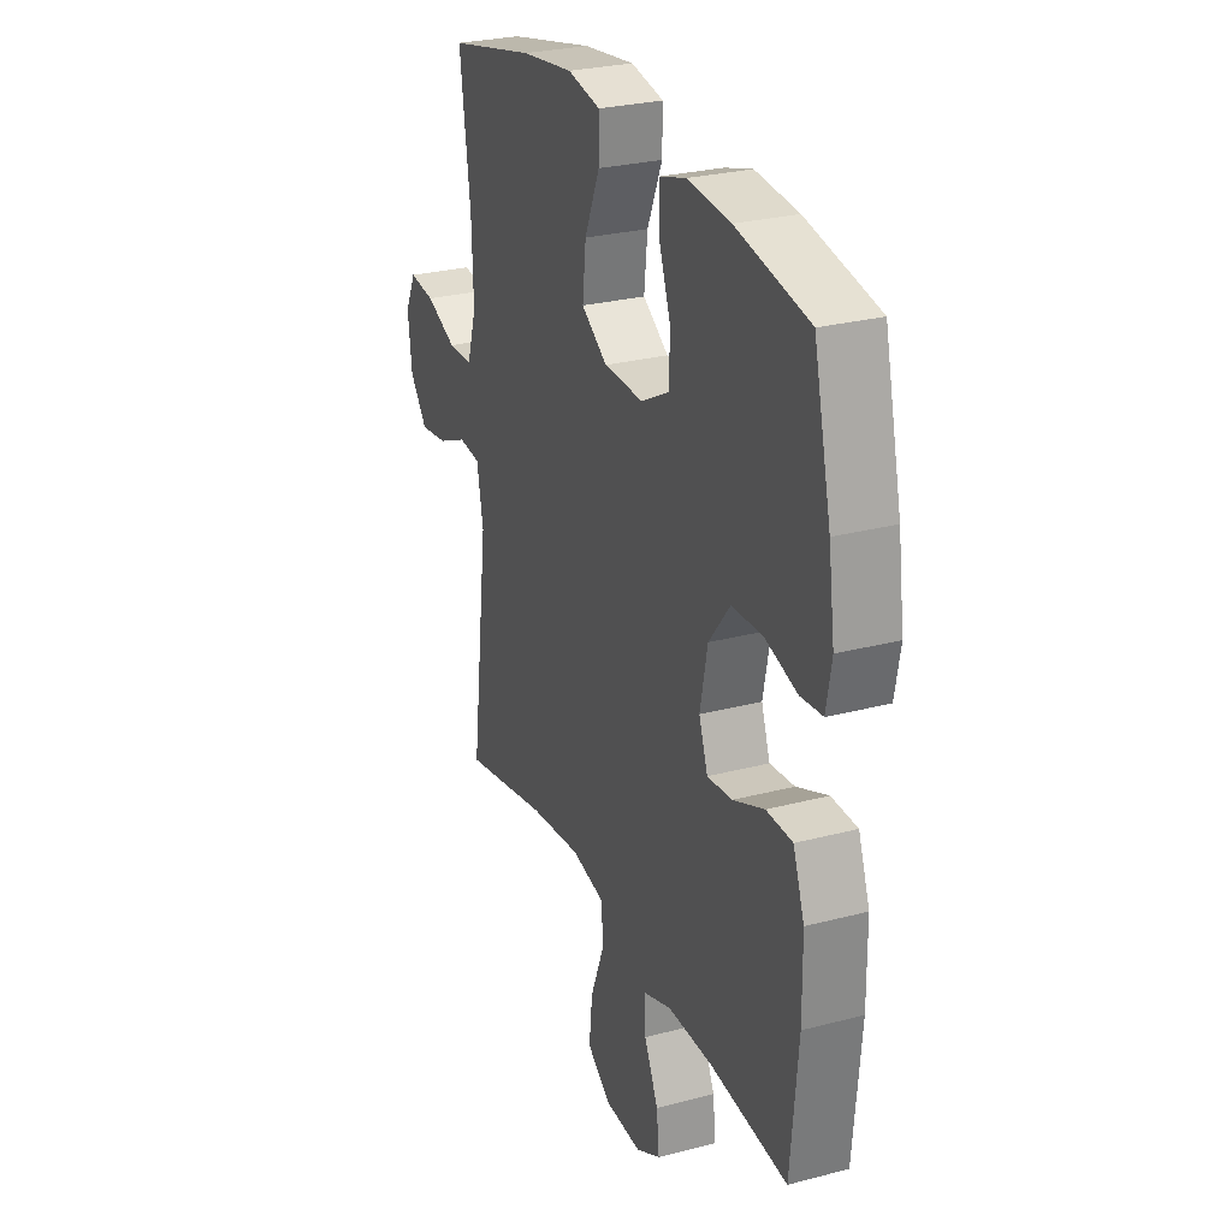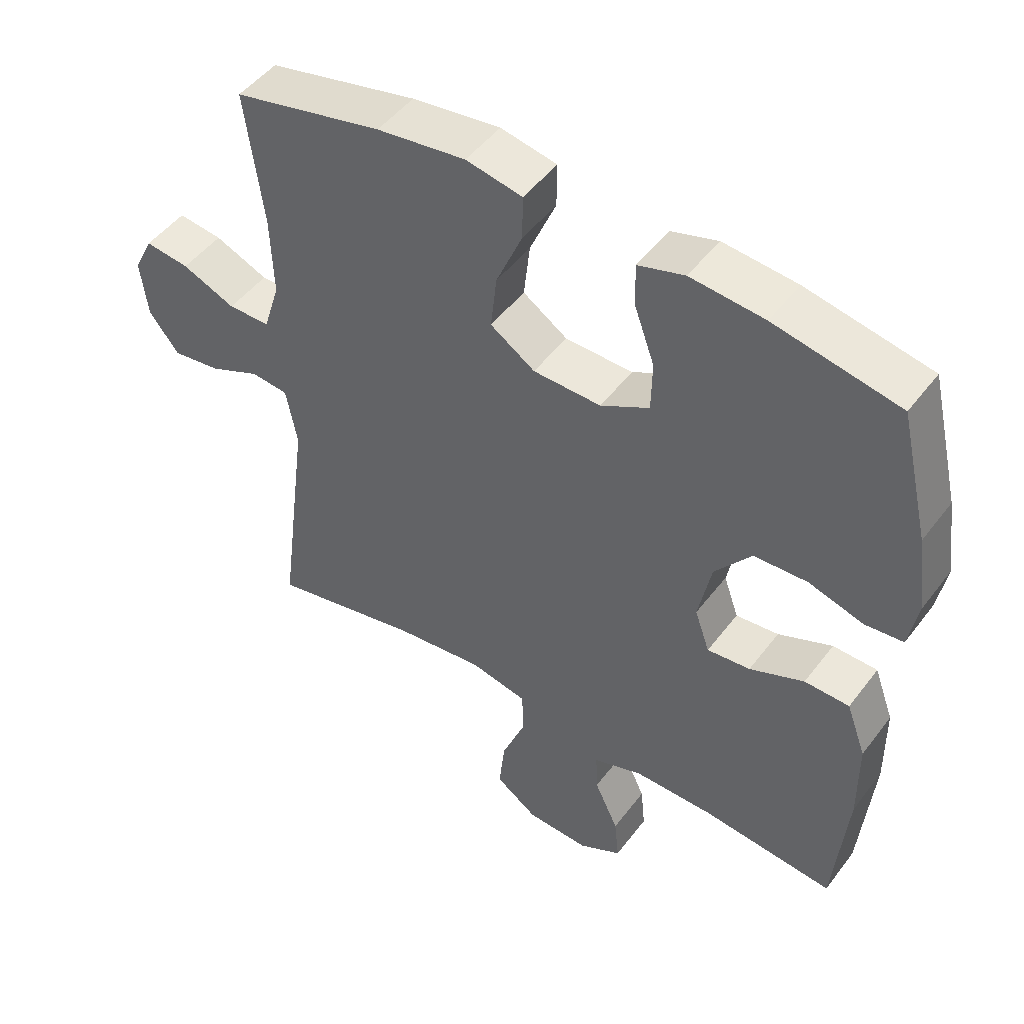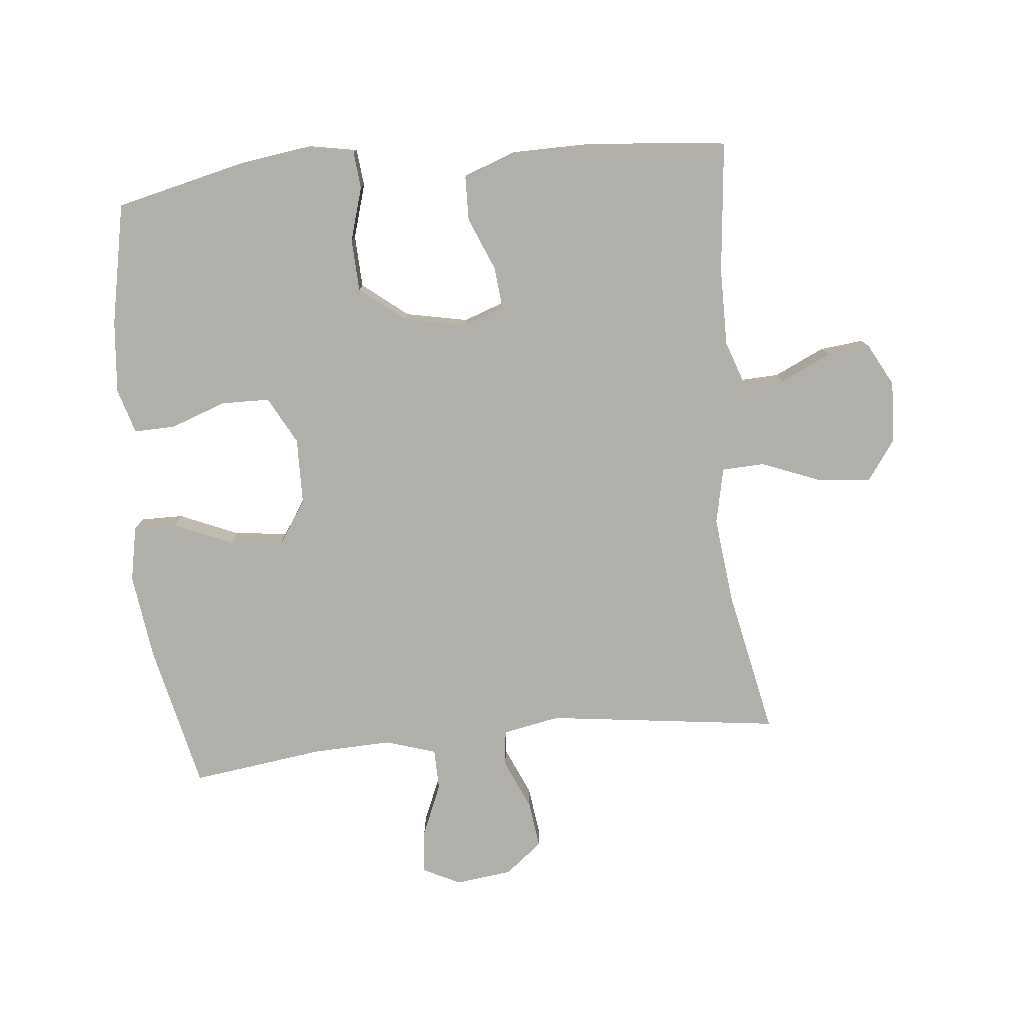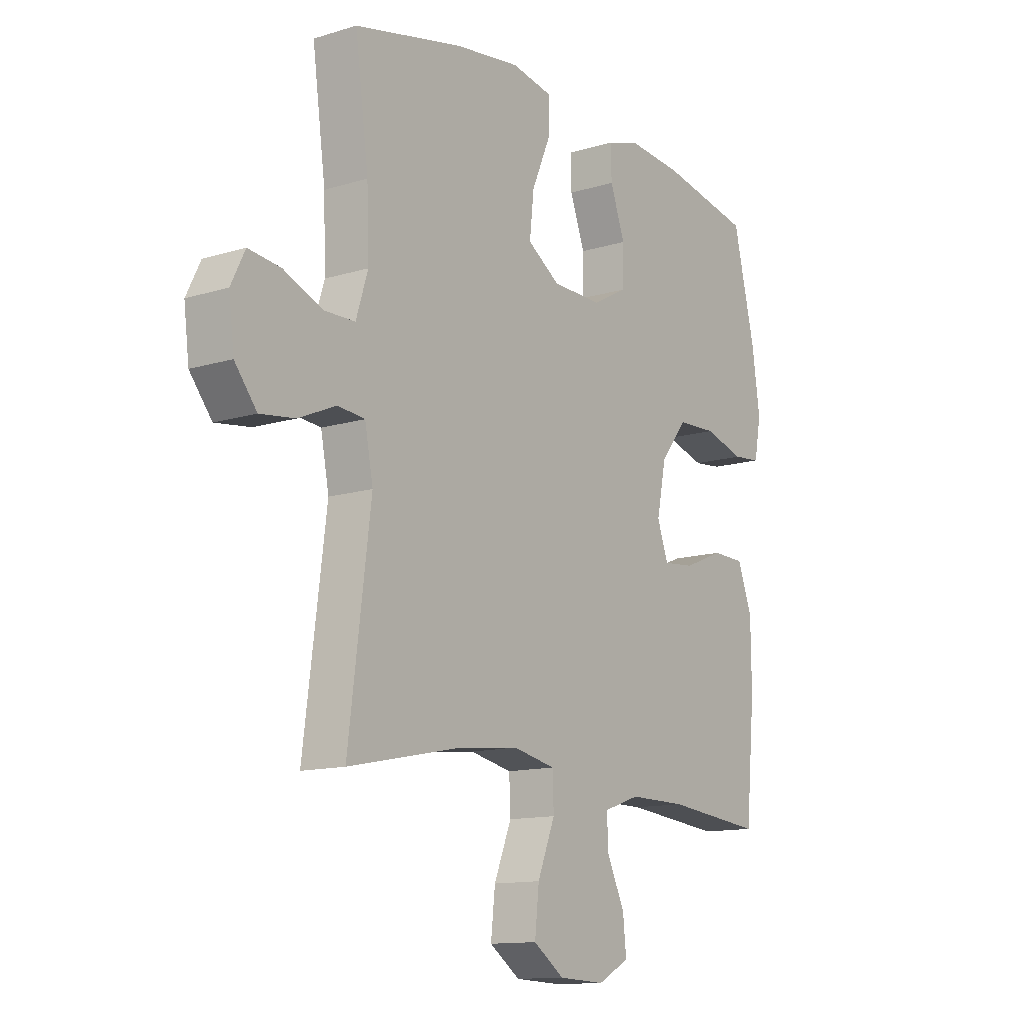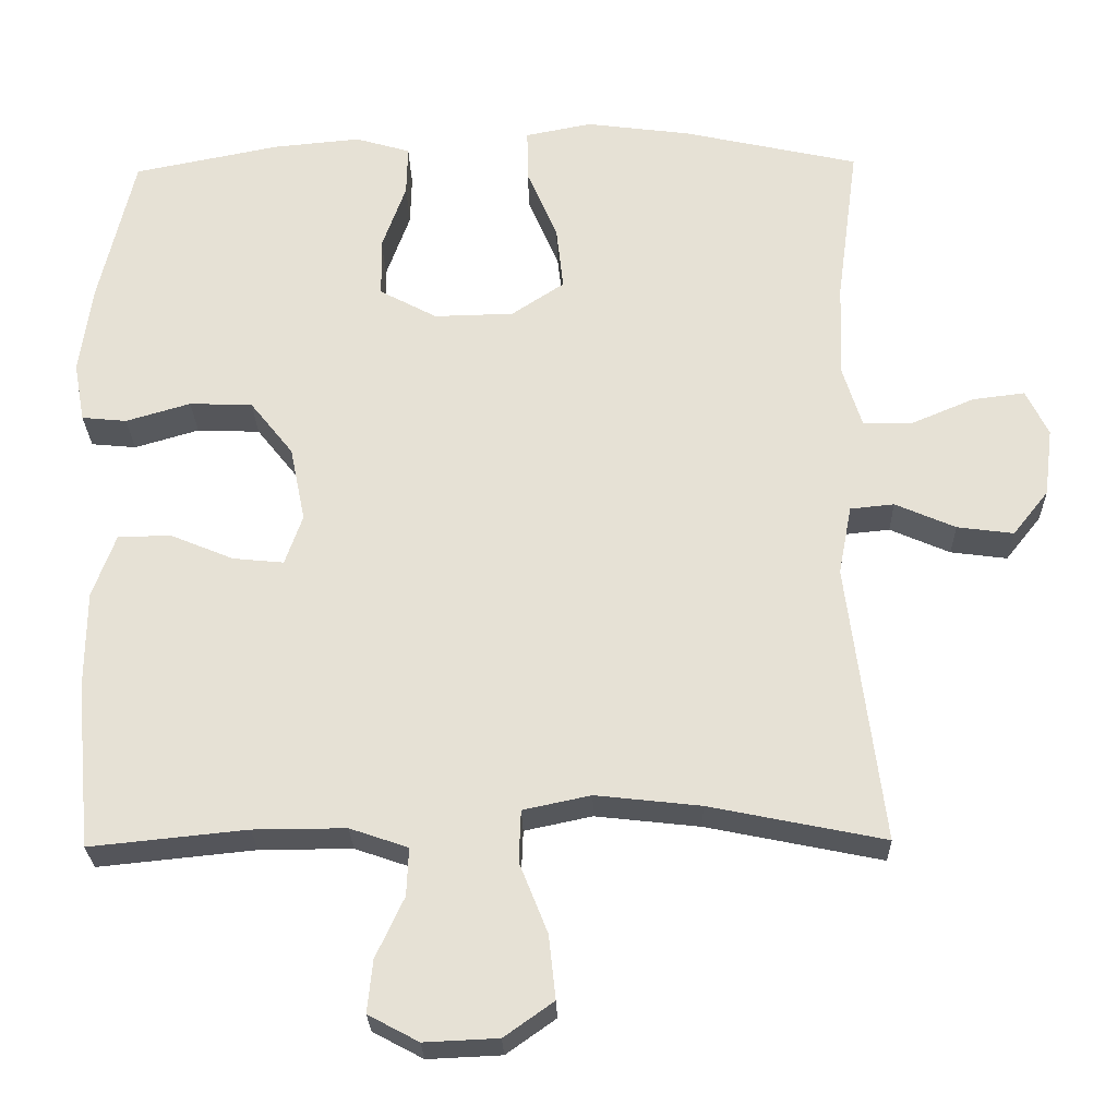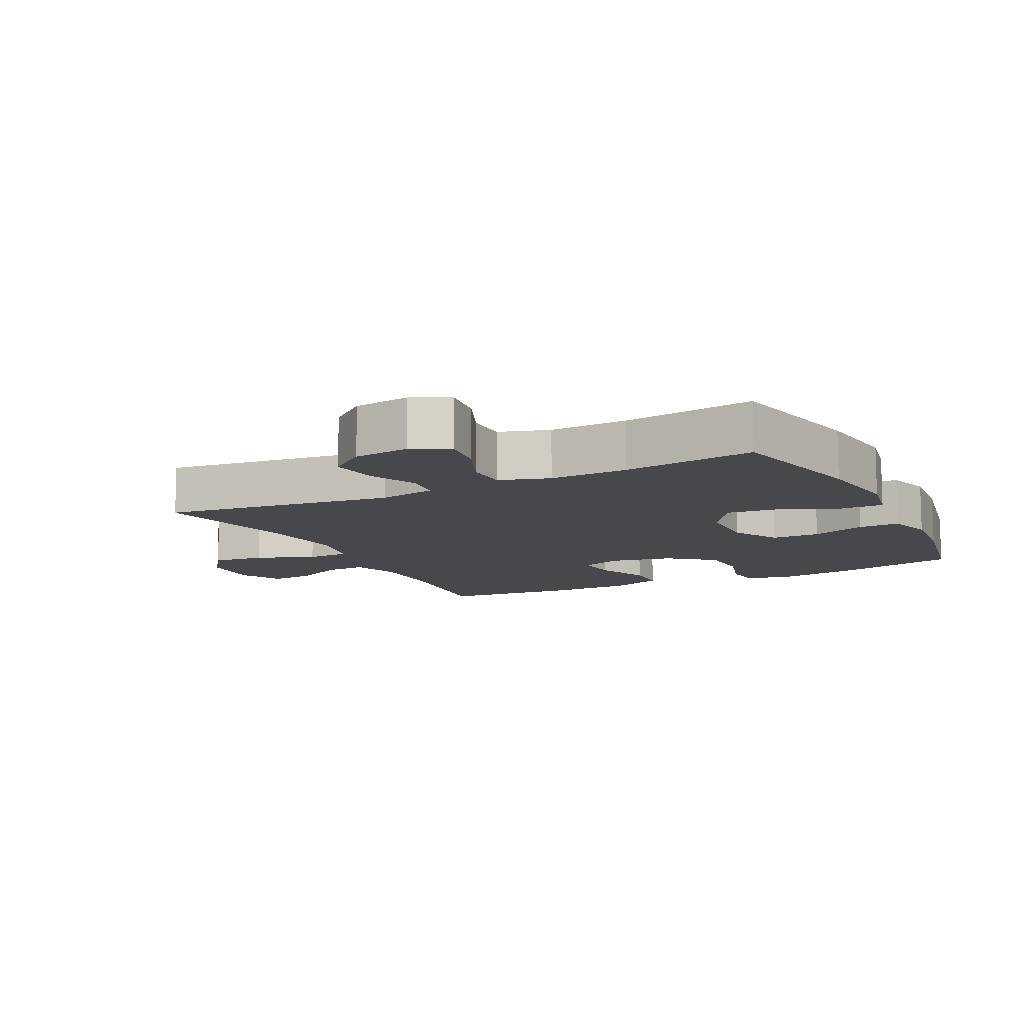
<metadata>
{"format":"obj","ext":"obj","renderer":"f3d","projection":"perspective","resolution":1024,"background":"white","views":[{"elev":27.2,"azim":67.9,"up":"+Z"},{"elev":48.3,"azim":35.3,"up":"+Z"},{"elev":-78.0,"azim":95.7,"up":"+Y"},{"elev":-12.7,"azim":-54.4,"up":"+Z"},{"elev":-25.8,"azim":-178.6,"up":"+Z"},{"elev":-11.1,"azim":-63.4,"up":"+Y"}]}
</metadata>
<code>
o path812
v -0.4526 0.0375 0.3085
v -0.4483 0.0375 0.1836
v -0.4735 0.0375 0.1035
v -0.5388 0.0375 0.1024
v -0.6215 0.0375 0.1373
v -0.6903 0.0375 0.1458
v -0.7198 0.0375 0.08585
v -0.7088 0.0375 -0.00341
v -0.662 0.0375 -0.0625
v -0.5875 0.0375 -0.0527
v -0.5082 0.0375 -0.01826
v -0.4506 0.0375 -0.02419
v -0.4333 0.0375 -0.115
v -0.4806 0.0375 -0.4835
v -0.2493 0.0375 -0.4362
v -0.1113 0.0375 -0.4207
v -0.02206 0.0375 -0.4397
v -0.01941 0.0375 -0.5078
v -0.05653 0.0375 -0.6008
v -0.06553 0.0375 -0.6844
v -0.000422 0.0375 -0.7305
v 0.09711 0.0375 -0.735
v 0.1635 0.0375 -0.6997
v 0.1564 0.0375 -0.6306
v 0.1192 0.0375 -0.5509
v 0.1164 0.0375 -0.4879
v 0.1929 0.0375 -0.4616
v 0.315 0.0375 -0.4624
v 0.5213 0.0375 -0.4835
v 0.5414 0.0375 -0.2666
v 0.5403 0.0375 -0.1373
v 0.5099 0.0375 -0.05408
v 0.4405 0.0375 -0.05223
v 0.3564 0.0375 -0.08697
v 0.2897 0.0375 -0.09351
v 0.2665 0.0375 -0.02784
v 0.2866 0.0375 0.0706
v 0.3431 0.0375 0.1416
v 0.426 0.0375 0.1448
v 0.5109 0.0375 0.1196
v 0.5702 0.0375 0.1253
v 0.5844 0.0375 0.2029
v 0.5677 0.0375 0.3211
v 0.5213 0.0375 0.5182
v 0.3285 0.0375 0.5567
v 0.2143 0.0375 0.5674
v 0.1425 0.0375 0.5464
v 0.1441 0.0375 0.4809
v 0.1755 0.0375 0.3936
v 0.1742 0.0375 0.3166
v 0.09908 0.0375 0.2763
v -0.005814 0.0375 0.2788
v -0.07502 0.0375 0.3248
v -0.06574 0.0375 0.409
v -0.02559 0.0375 0.5024
v -0.02481 0.0375 0.5702
v -0.112 0.0375 0.5874
v -0.2493 0.0375 0.5695
v -0.4806 0.0375 0.5182
v -0.4526 -0.0375 0.3085
v -0.4483 -0.0375 0.1836
v -0.4735 -0.0375 0.1035
v -0.5388 -0.0375 0.1024
v -0.6215 -0.0375 0.1373
v -0.6903 -0.0375 0.1458
v -0.7198 -0.0375 0.08585
v -0.7088 -0.0375 -0.00341
v -0.662 -0.0375 -0.0625
v -0.5875 -0.0375 -0.0527
v -0.5082 -0.0375 -0.01826
v -0.4506 -0.0375 -0.02419
v -0.4333 -0.0375 -0.115
v -0.4806 -0.0375 -0.4835
v -0.2493 -0.0375 -0.4362
v -0.1113 -0.0375 -0.4207
v -0.02206 -0.0375 -0.4397
v -0.01941 -0.0375 -0.5078
v -0.05653 -0.0375 -0.6008
v -0.06553 -0.0375 -0.6844
v -0.000422 -0.0375 -0.7305
v 0.09711 -0.0375 -0.735
v 0.1635 -0.0375 -0.6997
v 0.1564 -0.0375 -0.6306
v 0.1192 -0.0375 -0.5509
v 0.1164 -0.0375 -0.4879
v 0.1929 -0.0375 -0.4616
v 0.315 -0.0375 -0.4624
v 0.5213 -0.0375 -0.4835
v 0.5414 -0.0375 -0.2666
v 0.5403 -0.0375 -0.1373
v 0.5099 -0.0375 -0.05408
v 0.4405 -0.0375 -0.05223
v 0.3564 -0.0375 -0.08697
v 0.2897 -0.0375 -0.09351
v 0.2665 -0.0375 -0.02784
v 0.2866 -0.0375 0.0706
v 0.3431 -0.0375 0.1416
v 0.426 -0.0375 0.1448
v 0.5109 -0.0375 0.1196
v 0.5702 -0.0375 0.1253
v 0.5844 -0.0375 0.2029
v 0.5677 -0.0375 0.3211
v 0.5213 -0.0375 0.5182
v 0.3285 -0.0375 0.5567
v 0.2143 -0.0375 0.5674
v 0.1425 -0.0375 0.5464
v 0.1441 -0.0375 0.4809
v 0.1755 -0.0375 0.3936
v 0.1742 -0.0375 0.3166
v 0.09908 -0.0375 0.2763
v -0.005814 -0.0375 0.2788
v -0.07502 -0.0375 0.3248
v -0.06574 -0.0375 0.409
v -0.02559 -0.0375 0.5024
v -0.02481 -0.0375 0.5702
v -0.112 -0.0375 0.5874
v -0.2493 -0.0375 0.5695
v -0.4806 -0.0375 0.5182
v -0.02481 0.0375 0.5702
v -0.02481 0.0375 0.5702
v -0.112 0.0375 0.5874
v -0.2493 0.0375 0.5695
v -0.02559 0.0375 0.5024
v 0.3285 0.0375 0.5567
v 0.2143 0.0375 0.5674
v 0.1425 0.0375 0.5464
v 0.1425 0.0375 0.5464
v 0.1441 0.0375 0.4809
v 0.5213 0.0375 0.5182
v 0.5213 0.0375 0.5182
v -0.4806 0.0375 0.5182
v -0.4806 0.0375 0.5182
v -0.06574 0.0375 0.409
v 0.1755 0.0375 0.3936
v 0.5677 0.0375 0.3211
v -0.4526 0.0375 0.3085
v -0.07502 0.0375 0.3248
v -0.07502 0.0375 0.3248
v 0.1742 0.0375 0.3166
v 0.1742 0.0375 0.3166
v -0.005814 0.0375 0.2788
v 0.5844 0.0375 0.2029
v 0.09908 0.0375 0.2763
v -0.4483 0.0375 0.1836
v 0.5702 0.0375 0.1253
v 0.5702 0.0375 0.1253
v 0.3431 0.0375 0.1416
v 0.426 0.0375 0.1448
v -0.4735 0.0375 0.1035
v -0.4735 0.0375 0.1035
v -0.6215 0.0375 0.1373
v -0.6903 0.0375 0.1458
v -0.6903 0.0375 0.1458
v -0.7198 0.0375 0.08585
v 0.5109 0.0375 0.1196
v 0.2866 0.0375 0.0706
v -0.5388 0.0375 0.1024
v -0.7088 0.0375 -0.00341
v 0.2665 0.0375 -0.02784
v -0.662 0.0375 -0.0625
v -0.5082 0.0375 -0.01826
v -0.4506 0.0375 -0.02419
v -0.4506 0.0375 -0.02419
v -0.5875 0.0375 -0.0527
v -0.4333 0.0375 -0.115
v 0.2897 0.0375 -0.09351
v 0.2897 0.0375 -0.09351
v 0.5099 0.0375 -0.05408
v 0.5099 0.0375 -0.05408
v 0.4405 0.0375 -0.05223
v 0.3564 0.0375 -0.08697
v 0.5403 0.0375 -0.1373
v 0.5414 0.0375 -0.2666
v 0.5213 0.0375 -0.4835
v 0.5213 0.0375 -0.4835
v -0.1113 0.0375 -0.4207
v -0.02206 0.0375 -0.4397
v -0.02206 0.0375 -0.4397
v -0.2493 0.0375 -0.4362
v 0.1929 0.0375 -0.4616
v 0.315 0.0375 -0.4624
v -0.01941 0.0375 -0.5078
v -0.4806 0.0375 -0.4835
v -0.4806 0.0375 -0.4835
v 0.1164 0.0375 -0.4879
v 0.1164 0.0375 -0.4879
v 0.1192 0.0375 -0.5509
v -0.05653 0.0375 -0.6008
v 0.1564 0.0375 -0.6306
v -0.06553 0.0375 -0.6844
v -0.06553 0.0375 -0.6844
v 0.1635 0.0375 -0.6997
v 0.1635 0.0375 -0.6997
v -0.000422 0.0375 -0.7305
v 0.09711 0.0375 -0.735
v -0.02481 -0.0375 0.5702
v -0.02481 -0.0375 0.5702
v -0.112 -0.0375 0.5874
v -0.2493 -0.0375 0.5695
v -0.02559 -0.0375 0.5024
v 0.3285 -0.0375 0.5567
v 0.2143 -0.0375 0.5674
v 0.1425 -0.0375 0.5464
v 0.1425 -0.0375 0.5464
v 0.1441 -0.0375 0.4809
v 0.5213 -0.0375 0.5182
v 0.5213 -0.0375 0.5182
v -0.4806 -0.0375 0.5182
v -0.4806 -0.0375 0.5182
v -0.06574 -0.0375 0.409
v 0.1755 -0.0375 0.3936
v 0.5677 -0.0375 0.3211
v -0.4526 -0.0375 0.3085
v -0.07502 -0.0375 0.3248
v -0.07502 -0.0375 0.3248
v 0.1742 -0.0375 0.3166
v 0.1742 -0.0375 0.3166
v -0.005814 -0.0375 0.2788
v 0.5844 -0.0375 0.2029
v 0.09908 -0.0375 0.2763
v -0.4483 -0.0375 0.1836
v 0.5702 -0.0375 0.1253
v 0.5702 -0.0375 0.1253
v 0.3431 -0.0375 0.1416
v 0.426 -0.0375 0.1448
v -0.4735 -0.0375 0.1035
v -0.4735 -0.0375 0.1035
v -0.6215 -0.0375 0.1373
v -0.6903 -0.0375 0.1458
v -0.6903 -0.0375 0.1458
v -0.7198 -0.0375 0.08585
v 0.5109 -0.0375 0.1196
v 0.2866 -0.0375 0.0706
v -0.5388 -0.0375 0.1024
v -0.7088 -0.0375 -0.00341
v 0.2665 -0.0375 -0.02784
v -0.662 -0.0375 -0.0625
v -0.5082 -0.0375 -0.01826
v -0.4506 -0.0375 -0.02419
v -0.4506 -0.0375 -0.02419
v -0.5875 -0.0375 -0.0527
v -0.4333 -0.0375 -0.115
v 0.2897 -0.0375 -0.09351
v 0.2897 -0.0375 -0.09351
v 0.5099 -0.0375 -0.05408
v 0.5099 -0.0375 -0.05408
v 0.4405 -0.0375 -0.05223
v 0.3564 -0.0375 -0.08697
v 0.5403 -0.0375 -0.1373
v 0.5414 -0.0375 -0.2666
v 0.5213 -0.0375 -0.4835
v 0.5213 -0.0375 -0.4835
v -0.1113 -0.0375 -0.4207
v -0.02206 -0.0375 -0.4397
v -0.02206 -0.0375 -0.4397
v -0.2493 -0.0375 -0.4362
v 0.1929 -0.0375 -0.4616
v 0.315 -0.0375 -0.4624
v -0.01941 -0.0375 -0.5078
v -0.4806 -0.0375 -0.4835
v -0.4806 -0.0375 -0.4835
v 0.1164 -0.0375 -0.4879
v 0.1164 -0.0375 -0.4879
v 0.1192 -0.0375 -0.5509
v -0.05653 -0.0375 -0.6008
v 0.1564 -0.0375 -0.6306
v -0.06553 -0.0375 -0.6844
v -0.06553 -0.0375 -0.6844
v 0.1635 -0.0375 -0.6997
v 0.1635 -0.0375 -0.6997
v -0.000422 -0.0375 -0.7305
v 0.09711 -0.0375 -0.735
f 249 248 250
f 253 236 242
f 211 202 205
f 216 224 212
f 218 236 220
f 233 220 236
f 257 254 262
f 267 271 265
f 239 214 221
f 236 254 243
f 241 228 235
f 264 262 259
f 239 221 226
f 256 242 260
f 254 236 253
f 248 249 247
f 213 214 199
f 219 232 222
f 220 233 216
f 198 210 200
f 250 248 258
f 214 210 199
f 231 228 229
f 213 199 208
f 258 243 257
f 211 216 212
f 201 212 206
f 224 225 212
f 272 266 271
f 264 271 266
f 269 266 272
f 221 214 213
f 199 210 198
f 239 226 238
f 238 234 241
f 265 264 259
f 238 226 234
f 202 211 201
f 250 258 251
f 219 225 232
f 218 214 239
f 245 247 249
f 234 228 241
f 212 225 219
f 212 201 211
f 258 248 243
f 257 243 254
f 198 200 196
f 271 264 265
f 256 253 242
f 242 236 218
f 205 202 203
f 224 216 233
f 242 218 239
f 241 235 237
f 259 262 254
f 235 228 231
f 120 57 116 197
f 57 58 117 116
f 55 56 115 114
f 45 46 105 104
f 46 127 204 105
f 47 48 107 106
f 130 45 104 207
f 58 132 209 117
f 54 55 114 113
f 48 49 108 107
f 43 44 103 102
f 59 1 60 118
f 138 54 113 215
f 49 140 217 108
f 52 53 112 111
f 42 43 102 101
f 50 51 110 109
f 1 2 61 60
f 51 52 111 110
f 146 42 101 223
f 38 39 98 97
f 2 150 227 61
f 5 153 230 64
f 6 7 66 65
f 40 41 100 99
f 39 40 99 98
f 37 38 97 96
f 4 5 64 63
f 3 4 63 62
f 7 8 67 66
f 36 37 96 95
f 8 9 68 67
f 11 163 240 70
f 10 11 70 69
f 9 10 69 68
f 12 13 72 71
f 167 36 95 244
f 169 33 92 246
f 33 34 93 92
f 31 32 91 90
f 34 35 94 93
f 30 31 90 89
f 175 30 89 252
f 16 178 255 75
f 15 16 75 74
f 27 28 87 86
f 17 18 77 76
f 184 15 74 261
f 13 14 73 72
f 186 27 86 263
f 28 29 88 87
f 25 26 85 84
f 18 19 78 77
f 24 25 84 83
f 19 191 268 78
f 193 24 83 270
f 20 21 80 79
f 22 23 82 81
f 21 22 81 80
f 172 173 171
f 176 165 159
f 134 128 125
f 139 135 147
f 141 143 159
f 156 159 143
f 180 185 177
f 190 188 194
f 162 144 137
f 159 166 177
f 164 158 151
f 187 182 185
f 162 149 144
f 179 183 165
f 177 176 159
f 171 170 172
f 136 122 137
f 142 145 155
f 143 139 156
f 121 123 133
f 173 181 171
f 137 122 133
f 154 152 151
f 136 131 122
f 181 180 166
f 134 135 139
f 124 129 135
f 147 135 148
f 195 194 189
f 187 189 194
f 192 195 189
f 144 136 137
f 122 121 133
f 162 161 149
f 161 164 157
f 188 182 187
f 161 157 149
f 125 124 134
f 173 174 181
f 142 155 148
f 141 162 137
f 168 172 170
f 157 164 151
f 135 142 148
f 135 134 124
f 181 166 171
f 180 177 166
f 121 119 123
f 194 188 187
f 179 165 176
f 165 141 159
f 128 126 125
f 147 156 139
f 165 162 141
f 164 160 158
f 182 177 185
f 158 154 151

</code>
